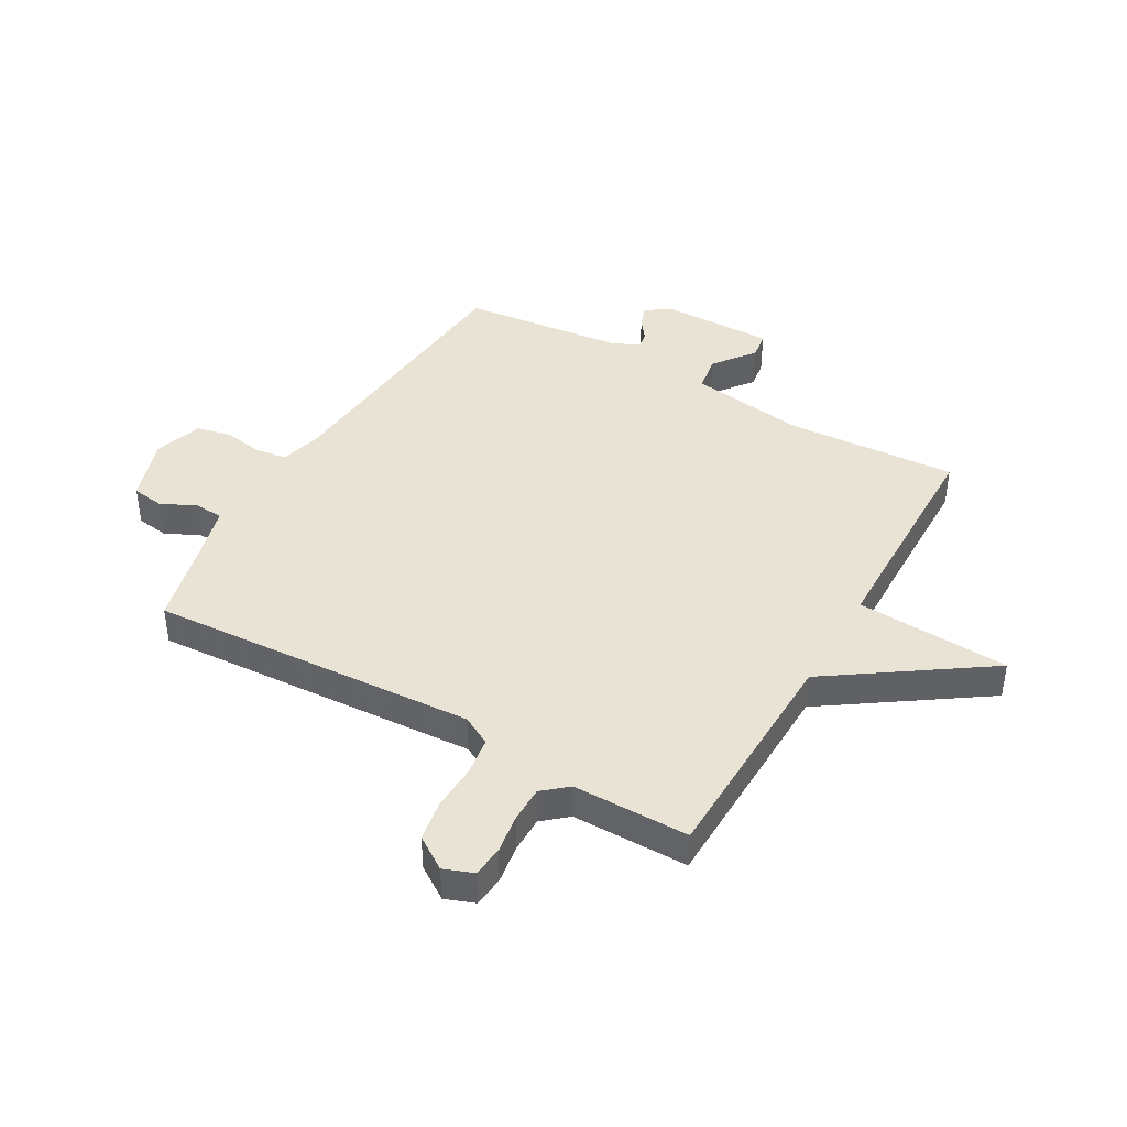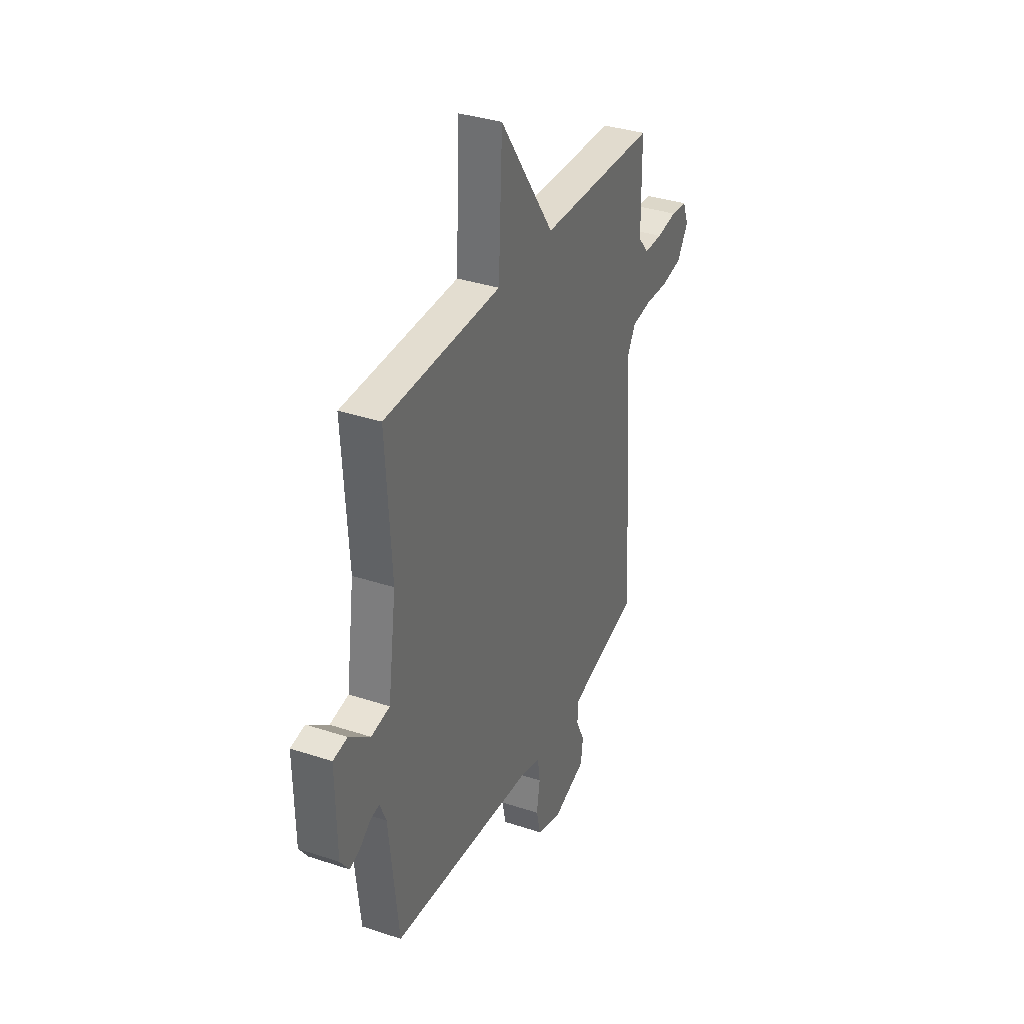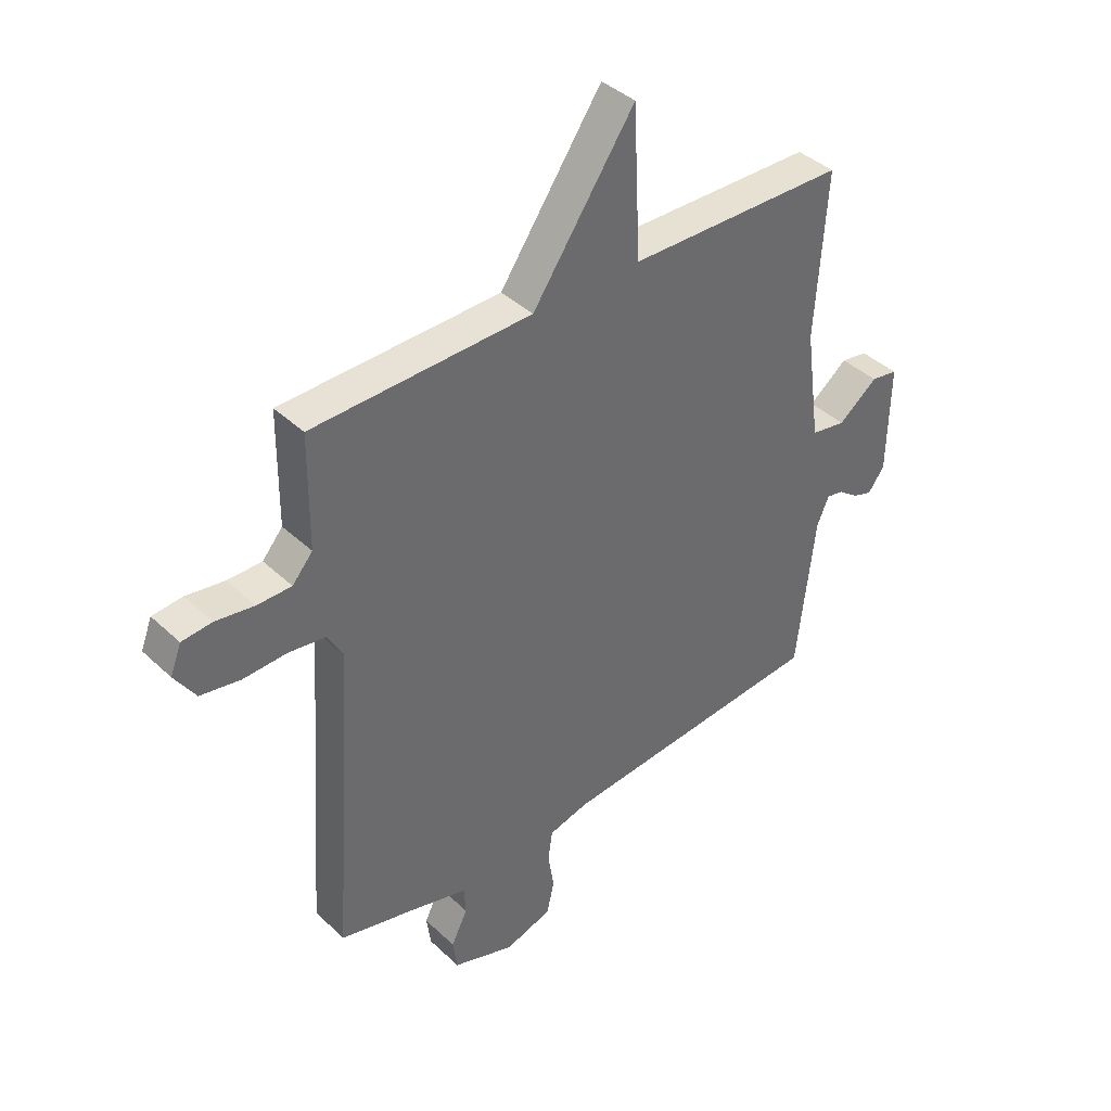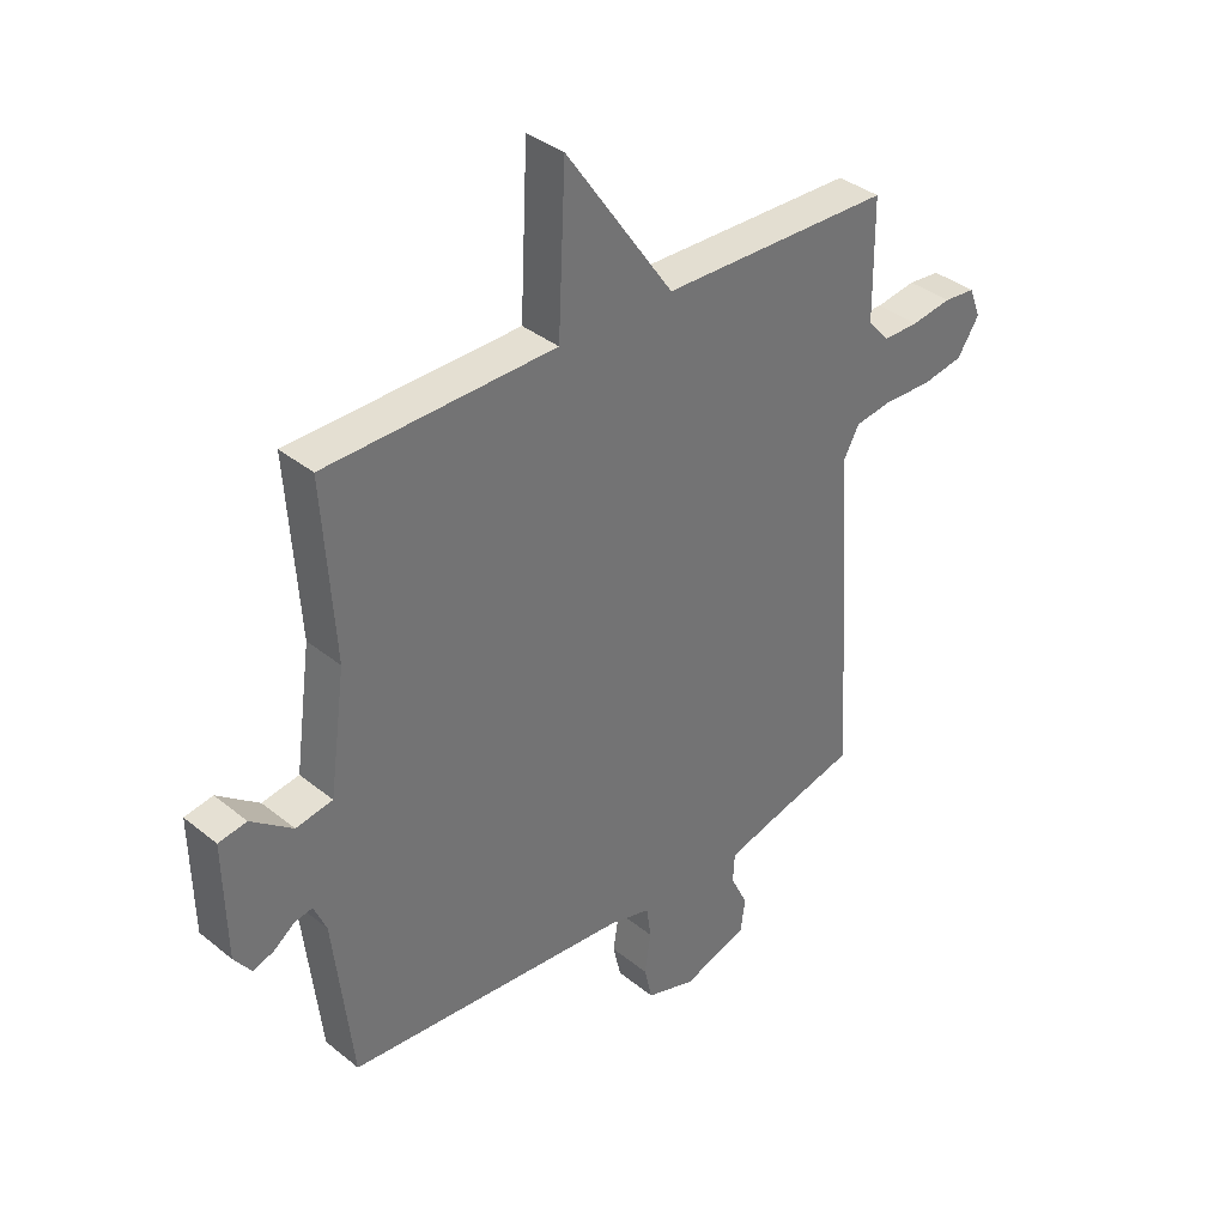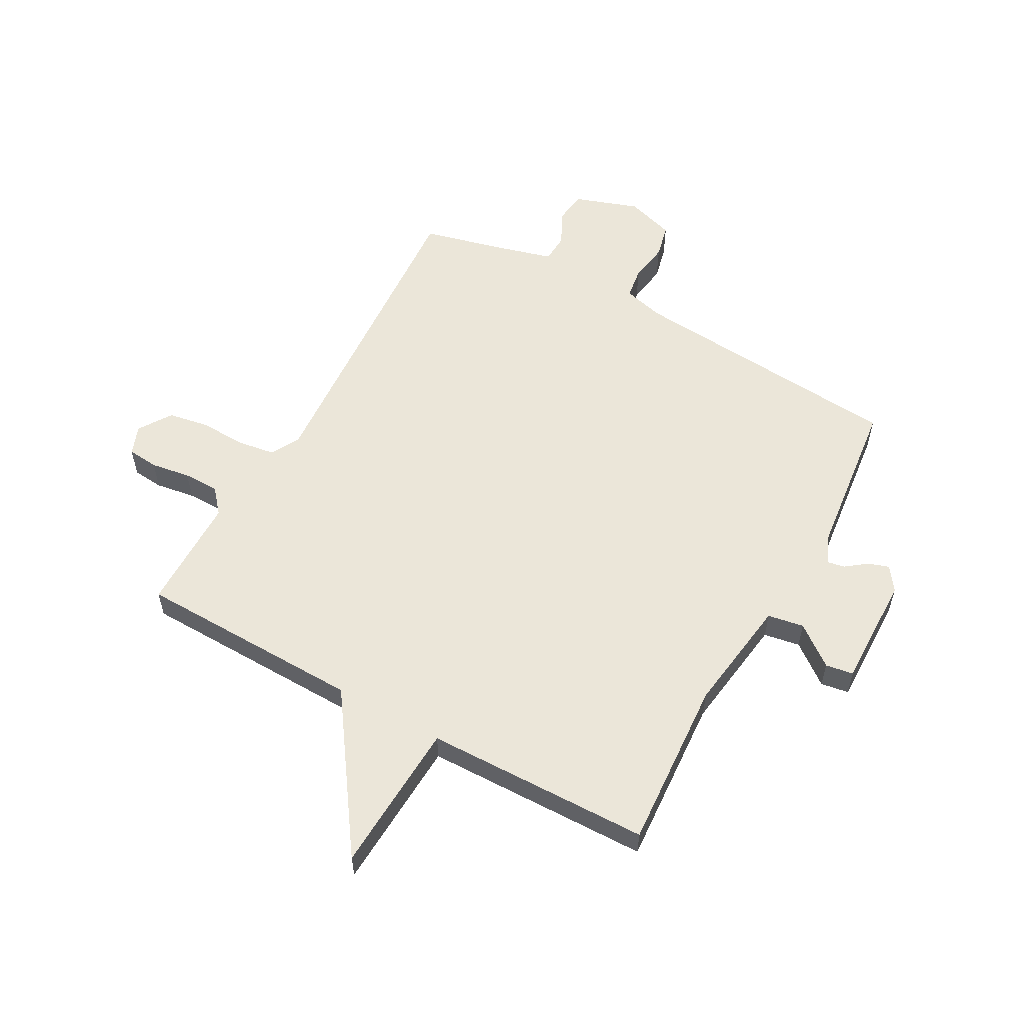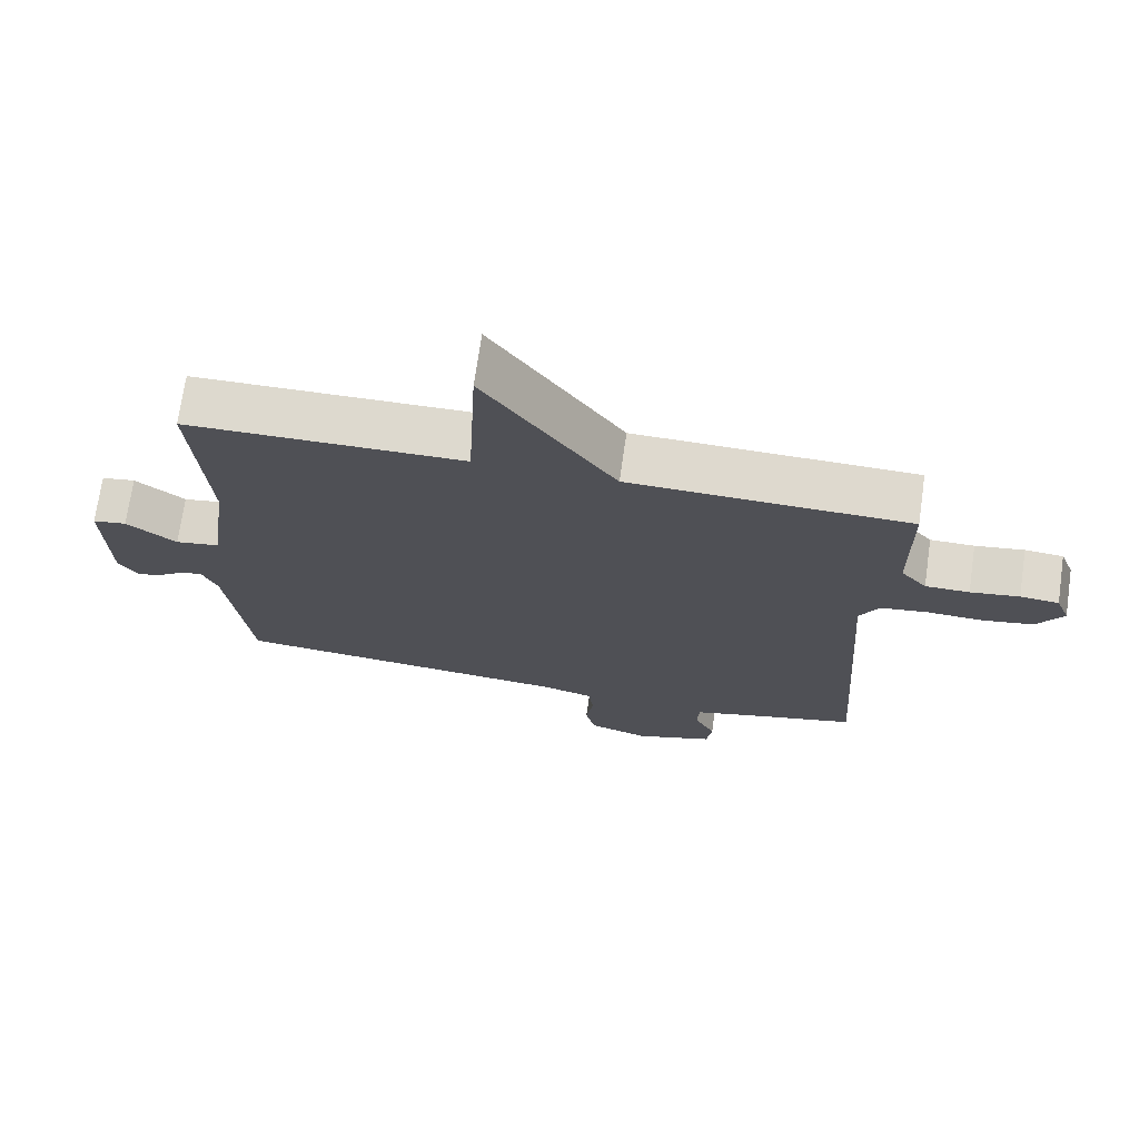
<metadata>
{"format":"obj","ext":"obj","renderer":"f3d","projection":"perspective","resolution":1024,"background":"white","views":[{"elev":42.0,"azim":-59.9,"up":"+Y"},{"elev":34.7,"azim":113.9,"up":"+Z"},{"elev":40.0,"azim":-41.0,"up":"+Z"},{"elev":36.5,"azim":136.3,"up":"+Z"},{"elev":56.7,"azim":29.0,"up":"+Y"},{"elev":71.6,"azim":-171.8,"up":"+Z"}]}
</metadata>
<code>
v 0.5 0.07 0.5
v 0.48 0.07 0.199
v 0.508 0.07 -0.006
v 0.572 0.07 -0.017
v 0.644 0.07 0.038
v 0.693 0.07 0.03
v 0.689 0.07 -0.17
v 0.659 0.07 -0.211
v 0.623 0.07 -0.199
v 0.586 0.07 -0.171
v 0.555 0.07 -0.165
v 0.533 0.07 -0.216
v 0.5 0.07 -0.5
v 0.008 0.07 -0.54
v -0.065 0.07 -0.559
v -0.073 0.07 -0.615
v -0.062 0.07 -0.685
v -0.076 0.07 -0.745
v -0.162 0.07 -0.772
v -0.275 0.07 -0.733
v -0.283 0.07 -0.676
v -0.253 0.07 -0.615
v -0.256 0.07 -0.564
v -0.361 0.07 -0.535
v -0.5 0.07 -0.5
v -0.461 0.07 0.076
v -0.489 0.07 0.128
v -0.556 0.07 0.138
v -0.637 0.07 0.135
v -0.709 0.07 0.148
v -0.747 0.07 0.206
v -0.727 0.07 0.258
v -0.672 0.07 0.263
v -0.602 0.07 0.252
v -0.539 0.07 0.252
v -0.502 0.07 0.295
v -0.5 0.07 0.5
v -0.099 0.07 0.508
v 0.088 0.07 0.778
v 0.101 0.07 0.508
v 0.5 0 0.5
v 0.48 0 0.199
v 0.508 0 -0.006
v 0.572 0 -0.017
v 0.644 0 0.038
v 0.693 0 0.03
v 0.689 0 -0.17
v 0.659 0 -0.211
v 0.623 0 -0.199
v 0.586 0 -0.171
v 0.555 0 -0.165
v 0.533 0 -0.216
v 0.5 0 -0.5
v 0.008 0 -0.54
v -0.065 0 -0.559
v -0.073 0 -0.615
v -0.062 0 -0.685
v -0.076 0 -0.745
v -0.162 0 -0.772
v -0.275 0 -0.733
v -0.283 0 -0.676
v -0.253 0 -0.615
v -0.256 0 -0.564
v -0.361 0 -0.535
v -0.5 0 -0.5
v -0.461 0 0.076
v -0.489 0 0.128
v -0.556 0 0.138
v -0.637 0 0.135
v -0.709 0 0.148
v -0.747 0 0.206
v -0.727 0 0.258
v -0.672 0 0.263
v -0.602 0 0.252
v -0.539 0 0.252
v -0.502 0 0.295
v -0.5 0 0.5
v -0.099 0 0.508
v 0.088 0 0.778
v 0.101 0 0.508
f 38 39 40
f 40 1 2
f 38 40 2
f 37 38 2
f 36 37 2
f 35 36 2 3
f 34 35 3
f 32 33 34
f 31 32 34
f 30 31 34
f 29 30 34
f 28 29 34
f 27 28 34 3
f 26 27 3 4
f 24 25 26 4
f 23 24 4
f 22 23 4
f 20 21 22
f 19 20 22
f 18 19 22
f 17 18 22
f 16 17 22
f 15 16 22
f 15 22 4
f 4 5 6
f 15 4 6
f 14 15 6
f 12 13 14
f 11 12 14
f 11 14 6
f 10 11 6 7
f 7 8 9 10
f 80 79 78
f 42 41 80
f 42 80 78
f 42 78 77
f 42 77 76
f 43 42 76 75
f 43 75 74
f 74 73 72
f 74 72 71
f 74 71 70
f 74 70 69
f 74 69 68
f 43 74 68 67
f 44 43 67 66
f 44 66 65 64
f 44 64 63
f 44 63 62
f 62 61 60
f 62 60 59
f 62 59 58
f 62 58 57
f 62 57 56
f 62 56 55
f 44 62 55
f 46 45 44
f 46 44 55
f 46 55 54
f 54 53 52
f 54 52 51
f 46 54 51
f 47 46 51 50
f 50 49 48 47
f 1 41 42 2
f 2 42 43 3
f 3 43 44 4
f 4 44 45 5
f 5 45 46 6
f 6 46 47 7
f 7 47 48 8
f 8 48 49 9
f 9 49 50 10
f 10 50 51 11
f 11 51 52 12
f 12 52 53 13
f 13 53 54 14
f 14 54 55 15
f 15 55 56 16
f 16 56 57 17
f 17 57 58 18
f 18 58 59 19
f 19 59 60 20
f 20 60 61 21
f 21 61 62 22
f 22 62 63 23
f 23 63 64 24
f 24 64 65 25
f 25 65 66 26
f 26 66 67 27
f 27 67 68 28
f 28 68 69 29
f 29 69 70 30
f 30 70 71 31
f 31 71 72 32
f 32 72 73 33
f 33 73 74 34
f 34 74 75 35
f 35 75 76 36
f 36 76 77 37
f 37 77 78 38
f 38 78 79 39
f 39 79 80 40
f 40 80 41 1

</code>
